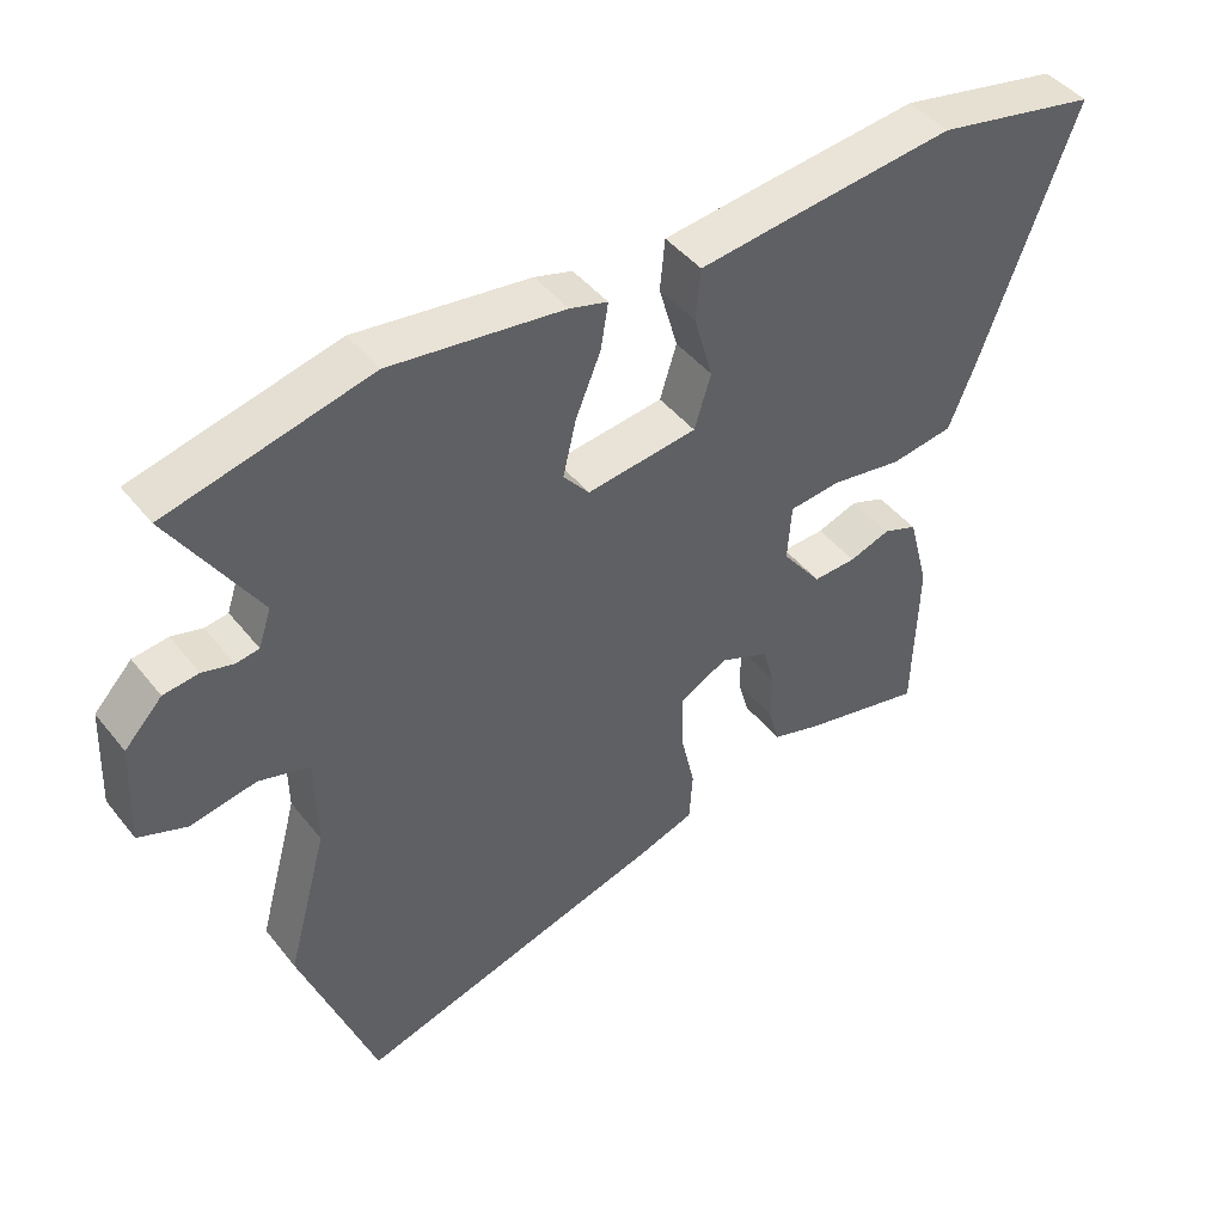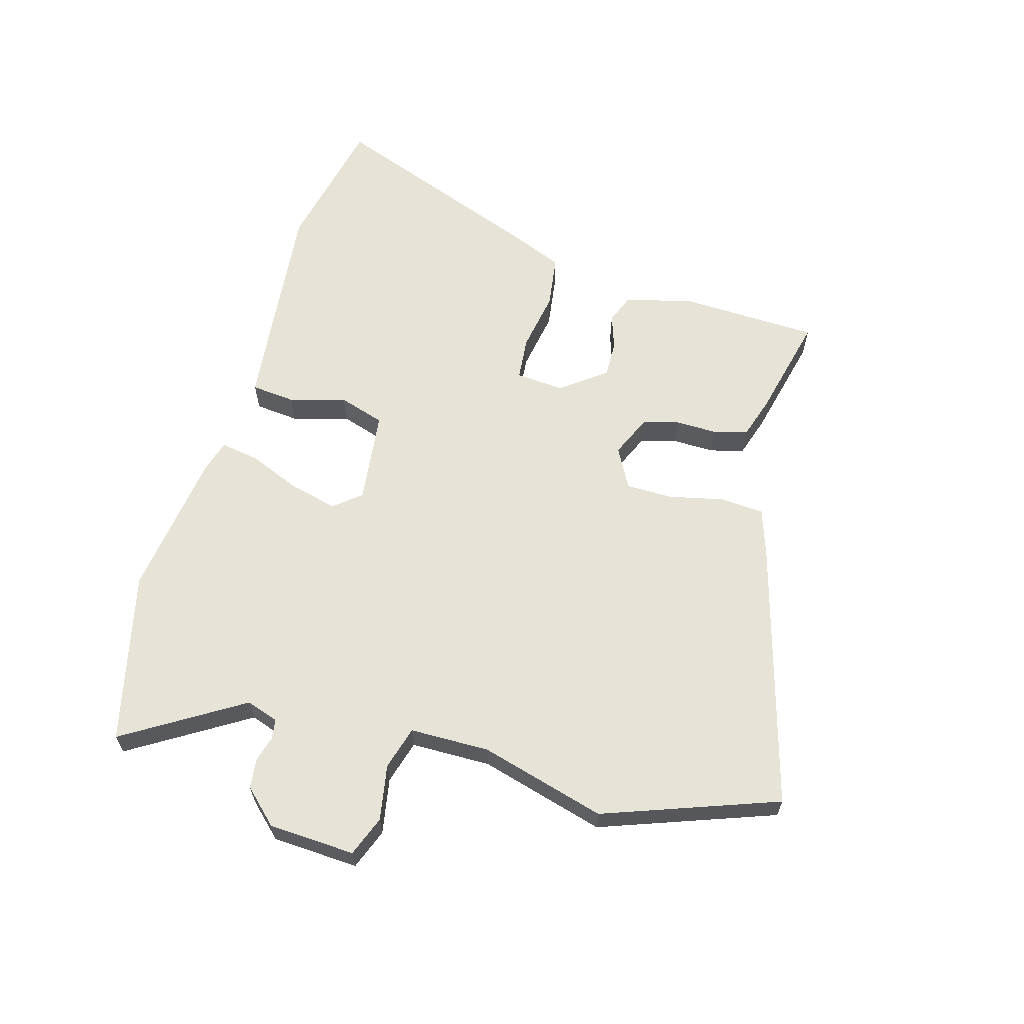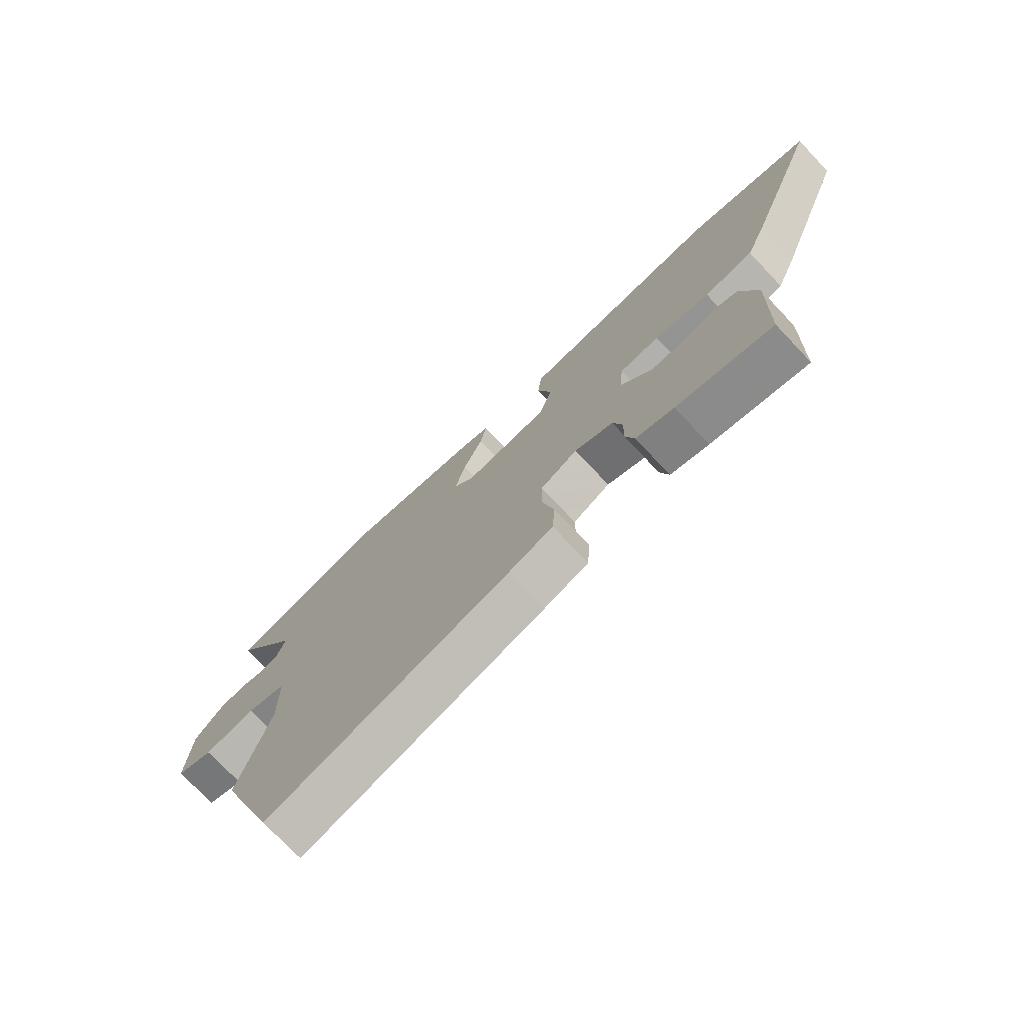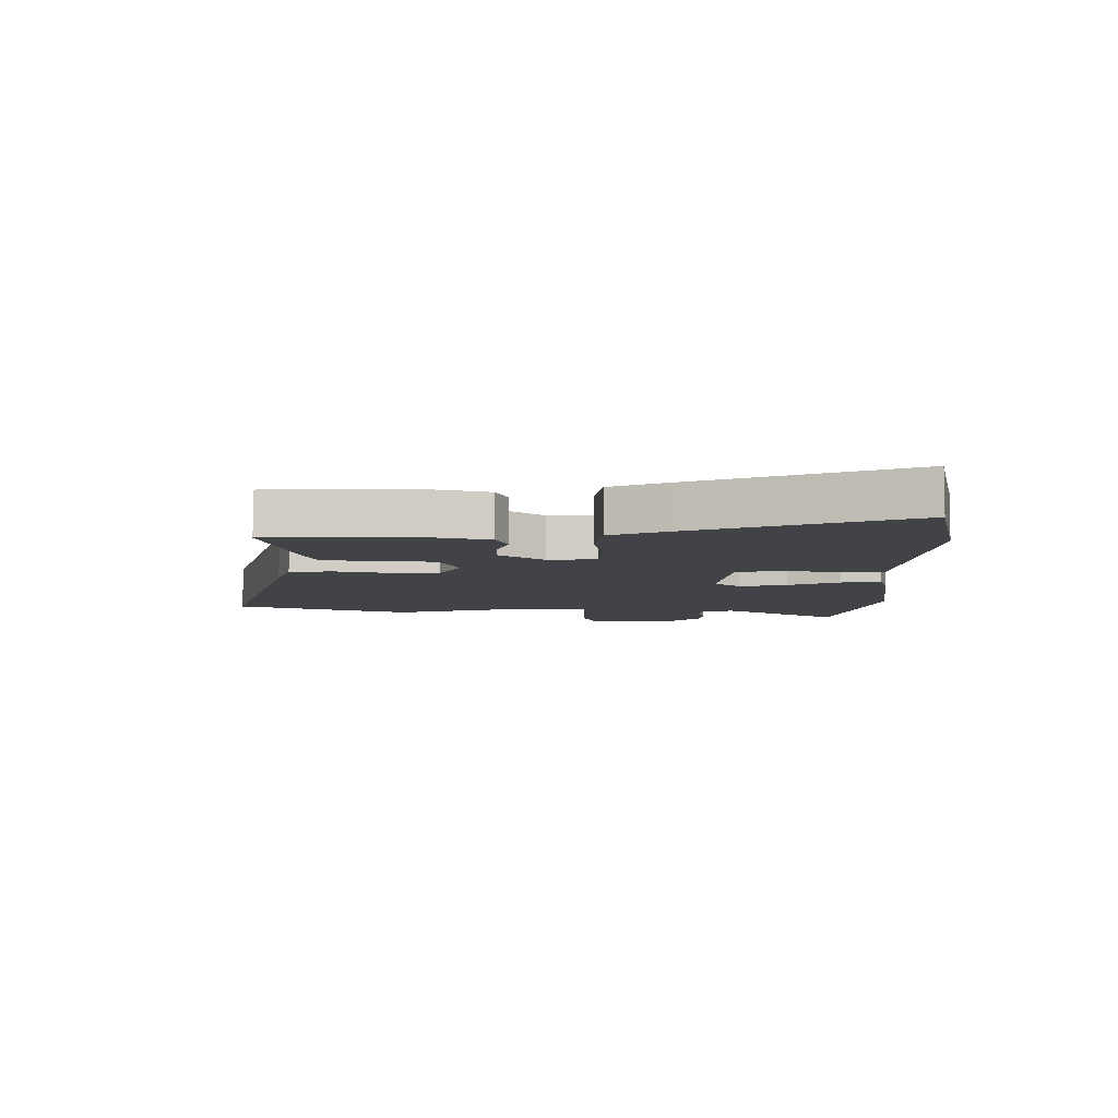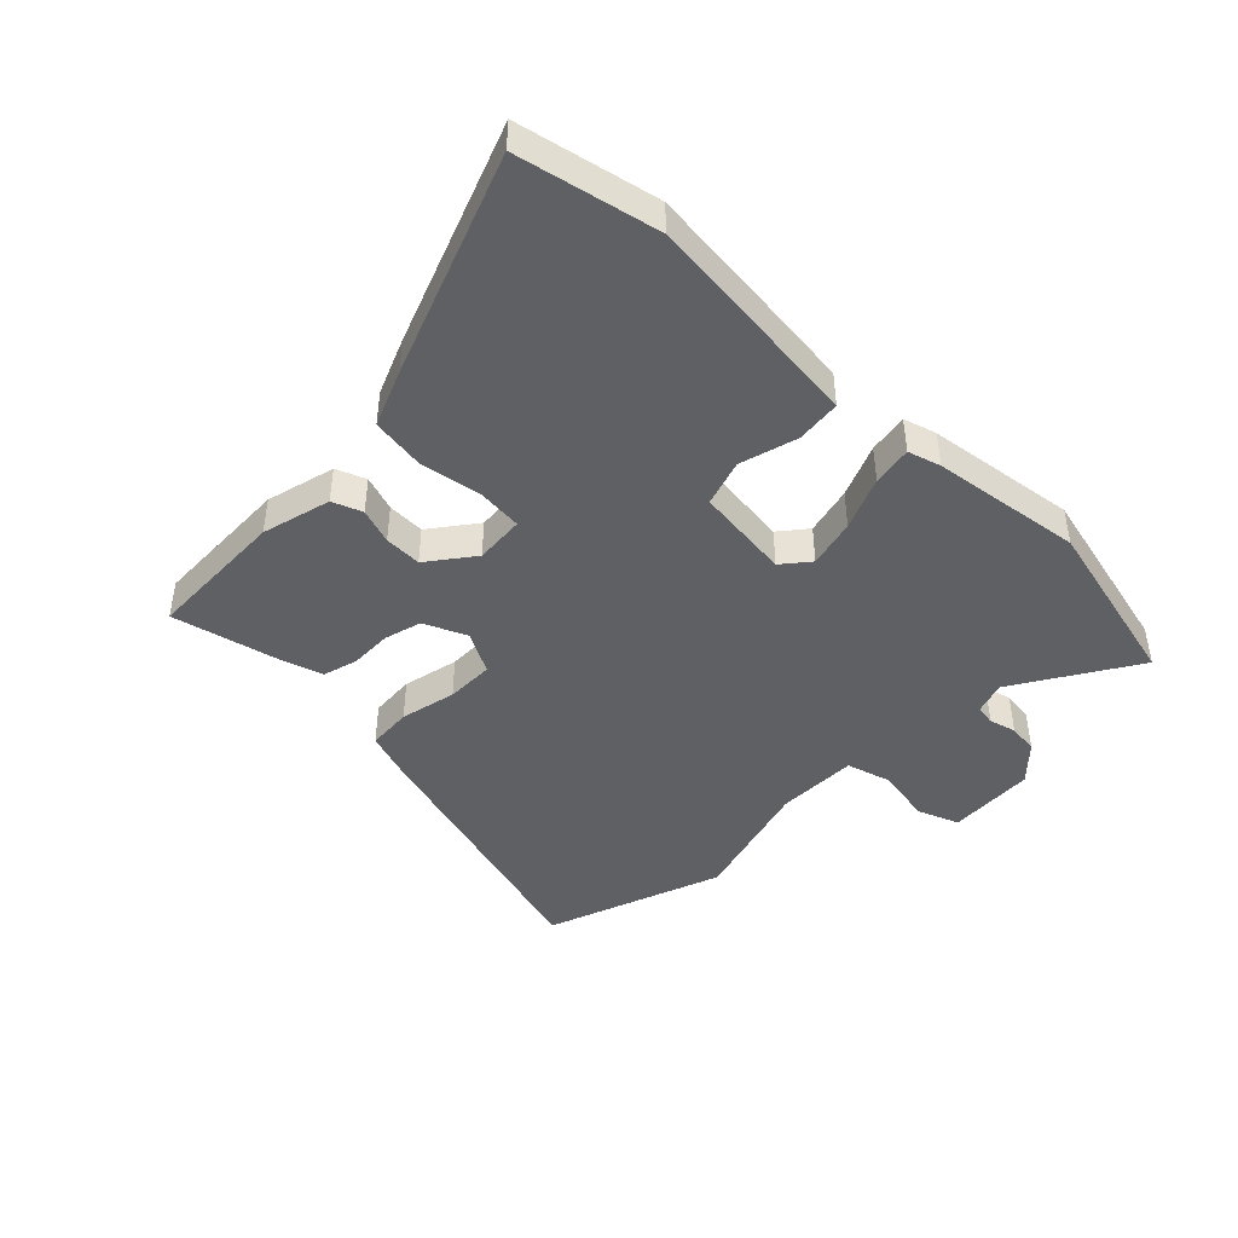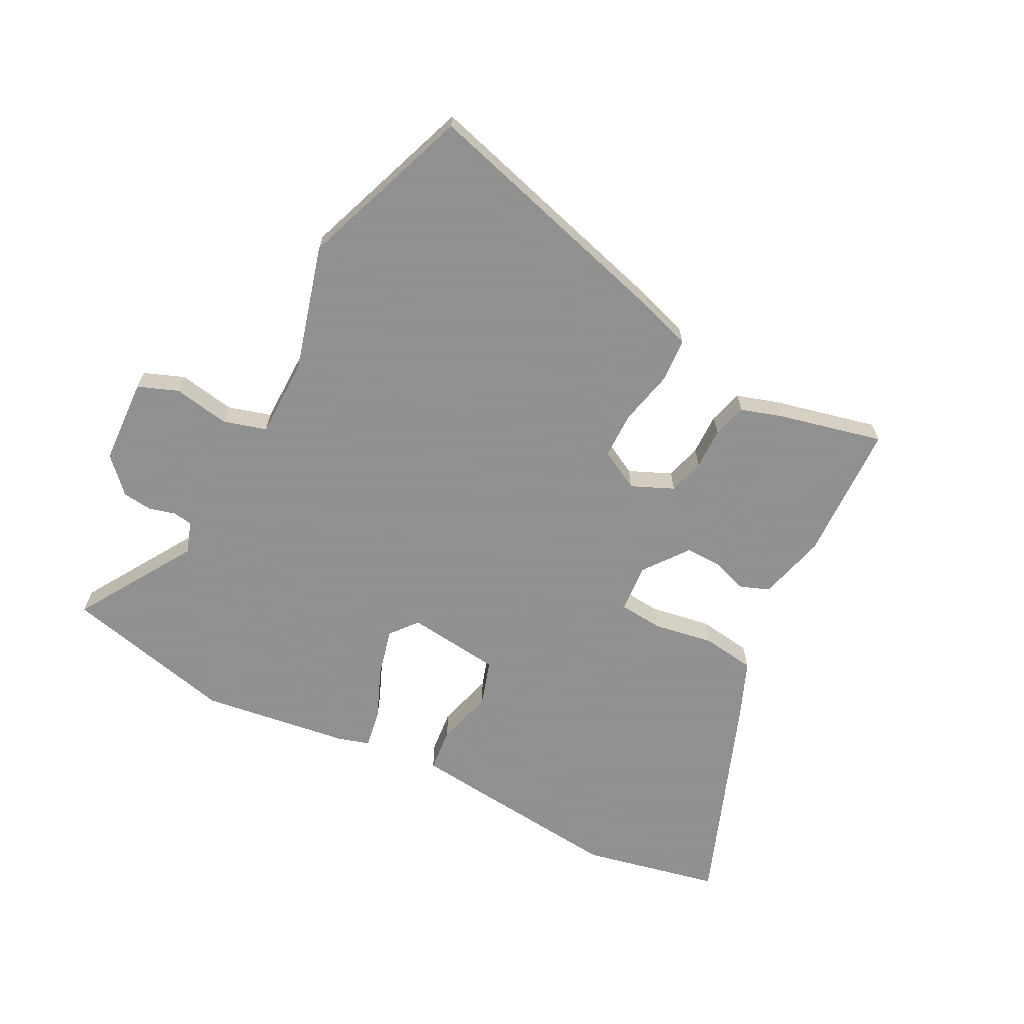
<metadata>
{"format":"obj","ext":"obj","renderer":"f3d","projection":"perspective","resolution":1024,"background":"white","views":[{"elev":45.0,"azim":144.1,"up":"+Z"},{"elev":62.4,"azim":106.1,"up":"+Y"},{"elev":-74.7,"azim":-136.6,"up":"+Z"},{"elev":-7.4,"azim":-89.8,"up":"+Y"},{"elev":-44.5,"azim":-44.3,"up":"+Y"},{"elev":-65.8,"azim":152.8,"up":"+Y"}]}
</metadata>
<code>
v 0.357 0.07 0.534
v 0.646 0.07 0.465
v 0.523 0.07 0.267
v 0.541 0.07 0.213
v 0.574 0.07 0.208
v 0.618 0.07 0.22
v 0.668 0.07 0.214
v 0.722 0.07 0.157
v 0.729 0.07 0.012
v 0.661 0.07 -0.014
v 0.567 0.07 0.003
v 0.494 0.07 -0.018
v 0.492 0.07 -0.152
v 0.55 0.07 -0.363
v 0.443 0.07 -0.655
v -0.005 0.07 -0.527
v -0.085 0.07 -0.5
v -0.09 0.07 -0.426
v -0.069 0.07 -0.334
v -0.069 0.07 -0.255
v -0.137 0.07 -0.218
v -0.208 0.07 -0.249
v -0.225 0.07 -0.31
v -0.224 0.07 -0.38
v -0.24 0.07 -0.437
v -0.31 0.07 -0.459
v -0.486 0.07 -0.5
v -0.493 0.07 -0.266
v -0.463 0.07 -0.152
v -0.414 0.07 -0.133
v -0.355 0.07 -0.153
v -0.293 0.07 -0.155
v -0.236 0.07 -0.08
v -0.242 0.07 0.002
v -0.316 0.07 0.009
v -0.418 0.07 -0.008
v -0.508 0.07 0.005
v -0.546 0.07 0.098
v -0.682 0.07 0.462
v -0.45 0.07 0.511
v -0.204 0.07 0.485
v -0.079 0.07 0.471
v -0.072 0.07 0.397
v -0.099 0.07 0.302
v -0.075 0.07 0.225
v 0.083 0.07 0.206
v 0.12 0.07 0.251
v 0.101 0.07 0.331
v 0.065 0.07 0.418
v 0.054 0.07 0.484
v 0.108 0.07 0.5
v 0.357 0 0.534
v 0.646 0 0.465
v 0.523 0 0.267
v 0.541 0 0.213
v 0.574 0 0.208
v 0.618 0 0.22
v 0.668 0 0.214
v 0.722 0 0.157
v 0.729 0 0.012
v 0.661 0 -0.014
v 0.567 0 0.003
v 0.494 0 -0.018
v 0.492 0 -0.152
v 0.55 0 -0.363
v 0.443 0 -0.655
v -0.005 0 -0.527
v -0.085 0 -0.5
v -0.09 0 -0.426
v -0.069 0 -0.334
v -0.069 0 -0.255
v -0.137 0 -0.218
v -0.208 0 -0.249
v -0.225 0 -0.31
v -0.224 0 -0.38
v -0.24 0 -0.437
v -0.31 0 -0.459
v -0.486 0 -0.5
v -0.493 0 -0.266
v -0.463 0 -0.152
v -0.414 0 -0.133
v -0.355 0 -0.153
v -0.293 0 -0.155
v -0.236 0 -0.08
v -0.242 0 0.002
v -0.316 0 0.009
v -0.418 0 -0.008
v -0.508 0 0.005
v -0.546 0 0.098
v -0.682 0 0.462
v -0.45 0 0.511
v -0.204 0 0.485
v -0.079 0 0.471
v -0.072 0 0.397
v -0.099 0 0.302
v -0.075 0 0.225
v 0.083 0 0.206
v 0.12 0 0.251
v 0.101 0 0.331
v 0.065 0 0.418
v 0.054 0 0.484
v 0.108 0 0.5
f 1 2 3
f 51 1 3
f 50 51 3
f 49 50 3
f 48 49 3
f 47 48 3 4
f 46 47 4 5
f 42 43 44
f 41 42 44
f 40 41 44
f 39 40 44
f 38 39 44
f 37 38 44
f 36 37 44
f 35 36 44
f 34 35 44 45
f 33 34 45 46
f 29 30 31
f 28 29 31
f 27 28 31
f 26 27 31
f 25 26 31
f 24 25 31
f 23 24 31
f 22 23 31 32
f 33 46 5
f 32 33 5
f 22 32 5
f 21 22 5
f 17 18 19
f 16 17 19
f 15 16 19
f 14 15 19
f 13 14 19
f 12 13 19 20
f 9 10 11
f 8 9 11
f 7 8 11
f 6 7 11
f 5 6 11
f 5 11 12
f 5 12 20 21
f 54 53 52
f 54 52 102
f 54 102 101
f 54 101 100
f 54 100 99
f 55 54 99 98
f 56 55 98 97
f 95 94 93
f 95 93 92
f 95 92 91
f 95 91 90
f 95 90 89
f 95 89 88
f 95 88 87
f 95 87 86
f 96 95 86 85
f 97 96 85 84
f 82 81 80
f 82 80 79
f 82 79 78
f 82 78 77
f 82 77 76
f 82 76 75
f 82 75 74
f 83 82 74 73
f 56 97 84
f 56 84 83
f 56 83 73
f 56 73 72
f 70 69 68
f 70 68 67
f 70 67 66
f 70 66 65
f 70 65 64
f 71 70 64 63
f 62 61 60
f 62 60 59
f 62 59 58
f 62 58 57
f 62 57 56
f 63 62 56
f 72 71 63 56
f 1 52 53 2
f 2 53 54 3
f 3 54 55 4
f 4 55 56 5
f 5 56 57 6
f 6 57 58 7
f 7 58 59 8
f 8 59 60 9
f 9 60 61 10
f 10 61 62 11
f 11 62 63 12
f 12 63 64 13
f 13 64 65 14
f 14 65 66 15
f 15 66 67 16
f 16 67 68 17
f 17 68 69 18
f 18 69 70 19
f 19 70 71 20
f 20 71 72 21
f 21 72 73 22
f 22 73 74 23
f 23 74 75 24
f 24 75 76 25
f 25 76 77 26
f 26 77 78 27
f 27 78 79 28
f 28 79 80 29
f 29 80 81 30
f 30 81 82 31
f 31 82 83 32
f 32 83 84 33
f 33 84 85 34
f 34 85 86 35
f 35 86 87 36
f 36 87 88 37
f 37 88 89 38
f 38 89 90 39
f 39 90 91 40
f 40 91 92 41
f 41 92 93 42
f 42 93 94 43
f 43 94 95 44
f 44 95 96 45
f 45 96 97 46
f 46 97 98 47
f 47 98 99 48
f 48 99 100 49
f 49 100 101 50
f 50 101 102 51
f 51 102 52 1

</code>
